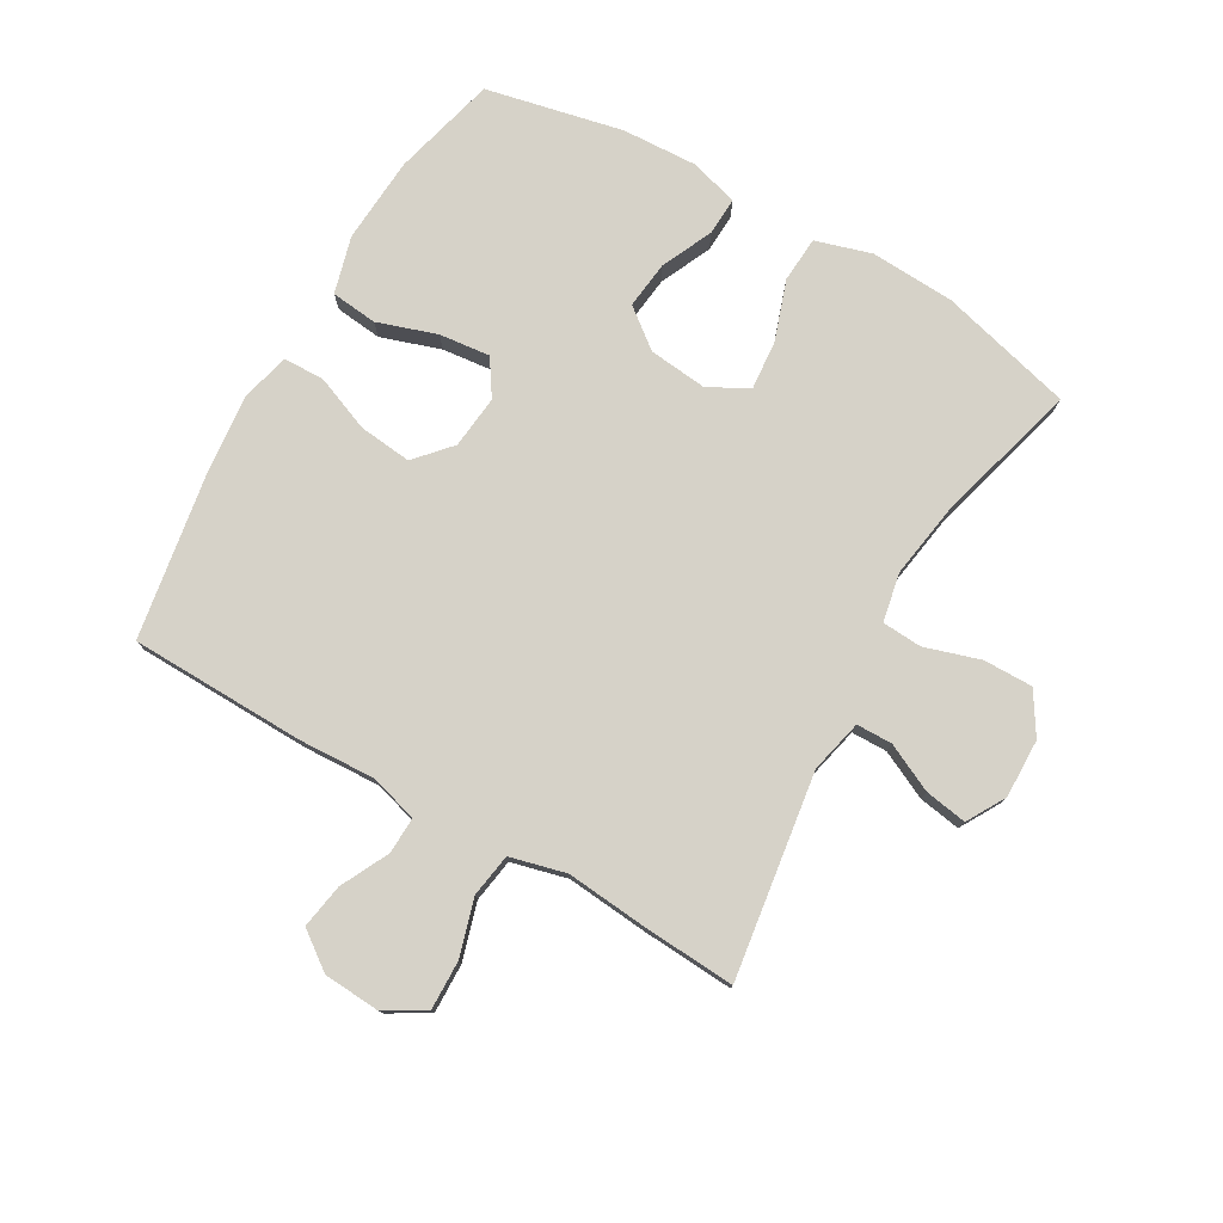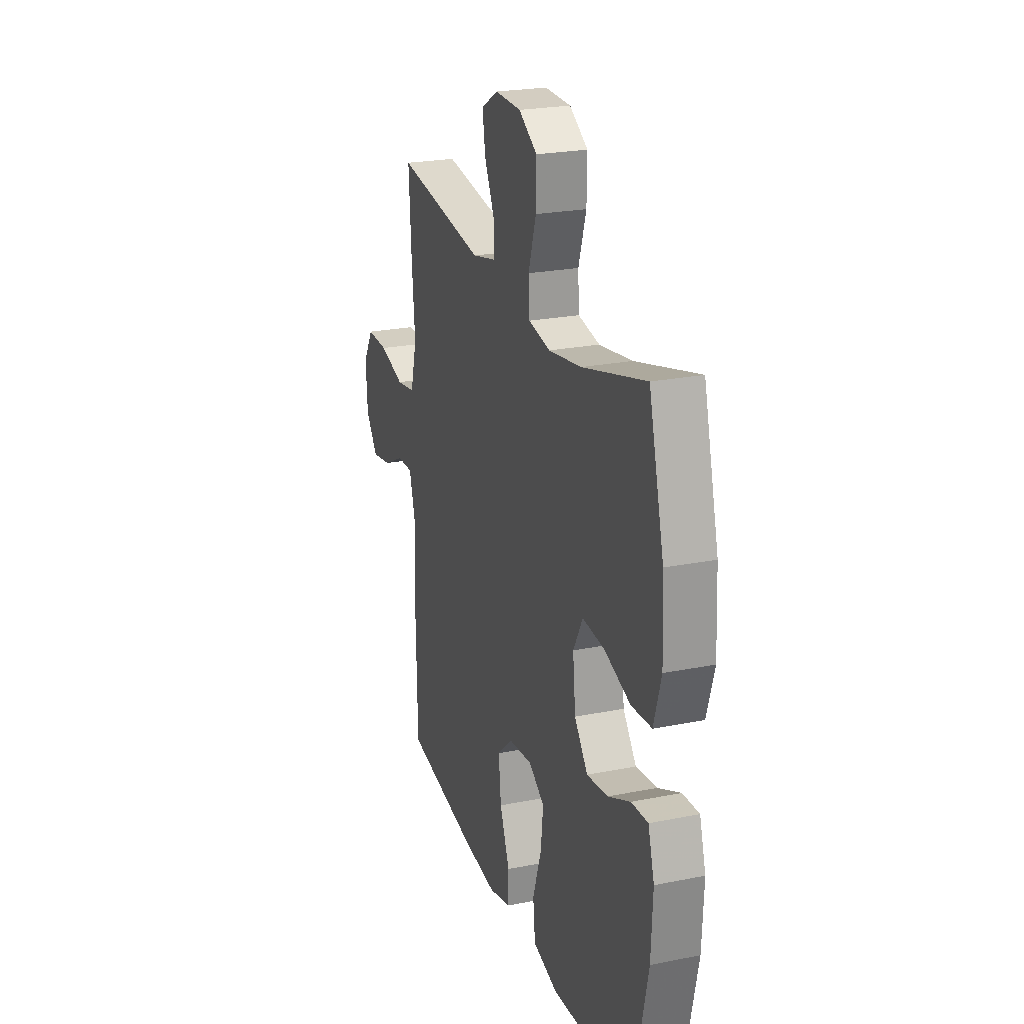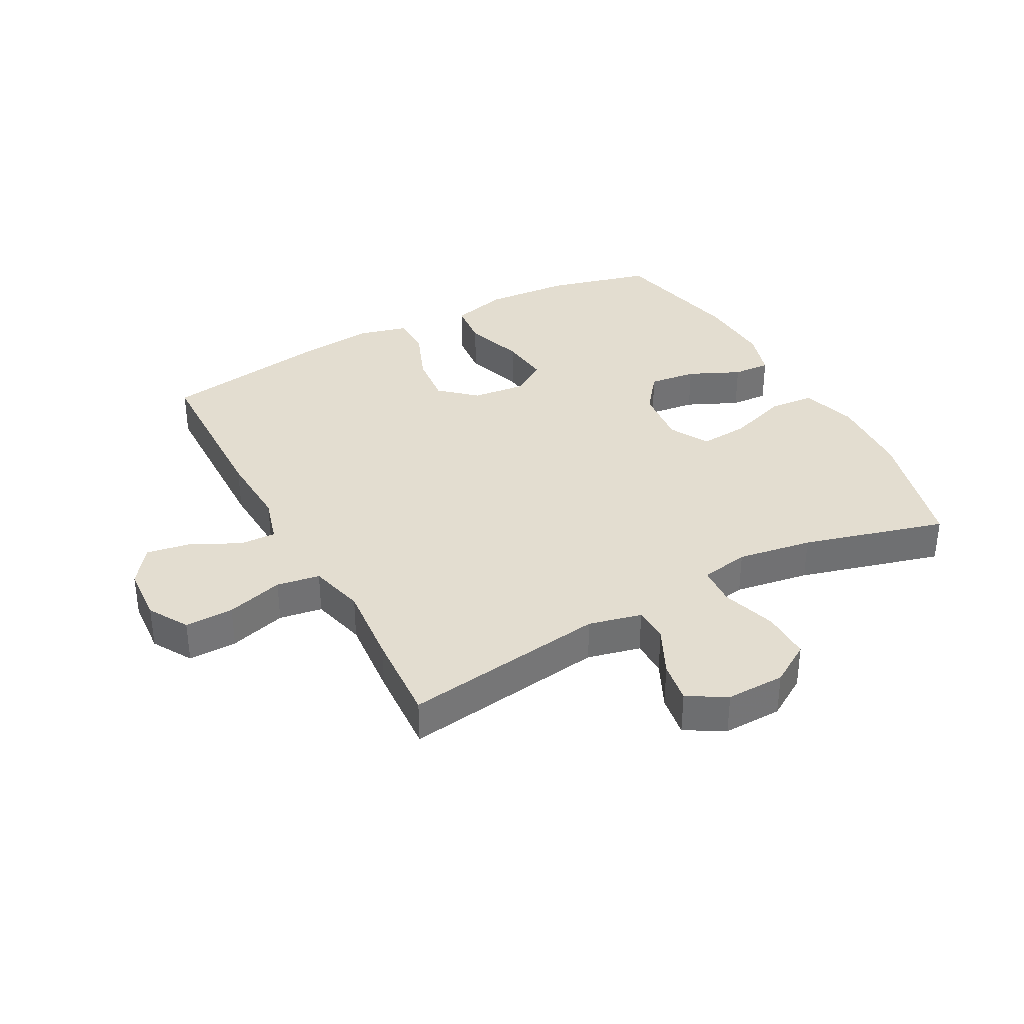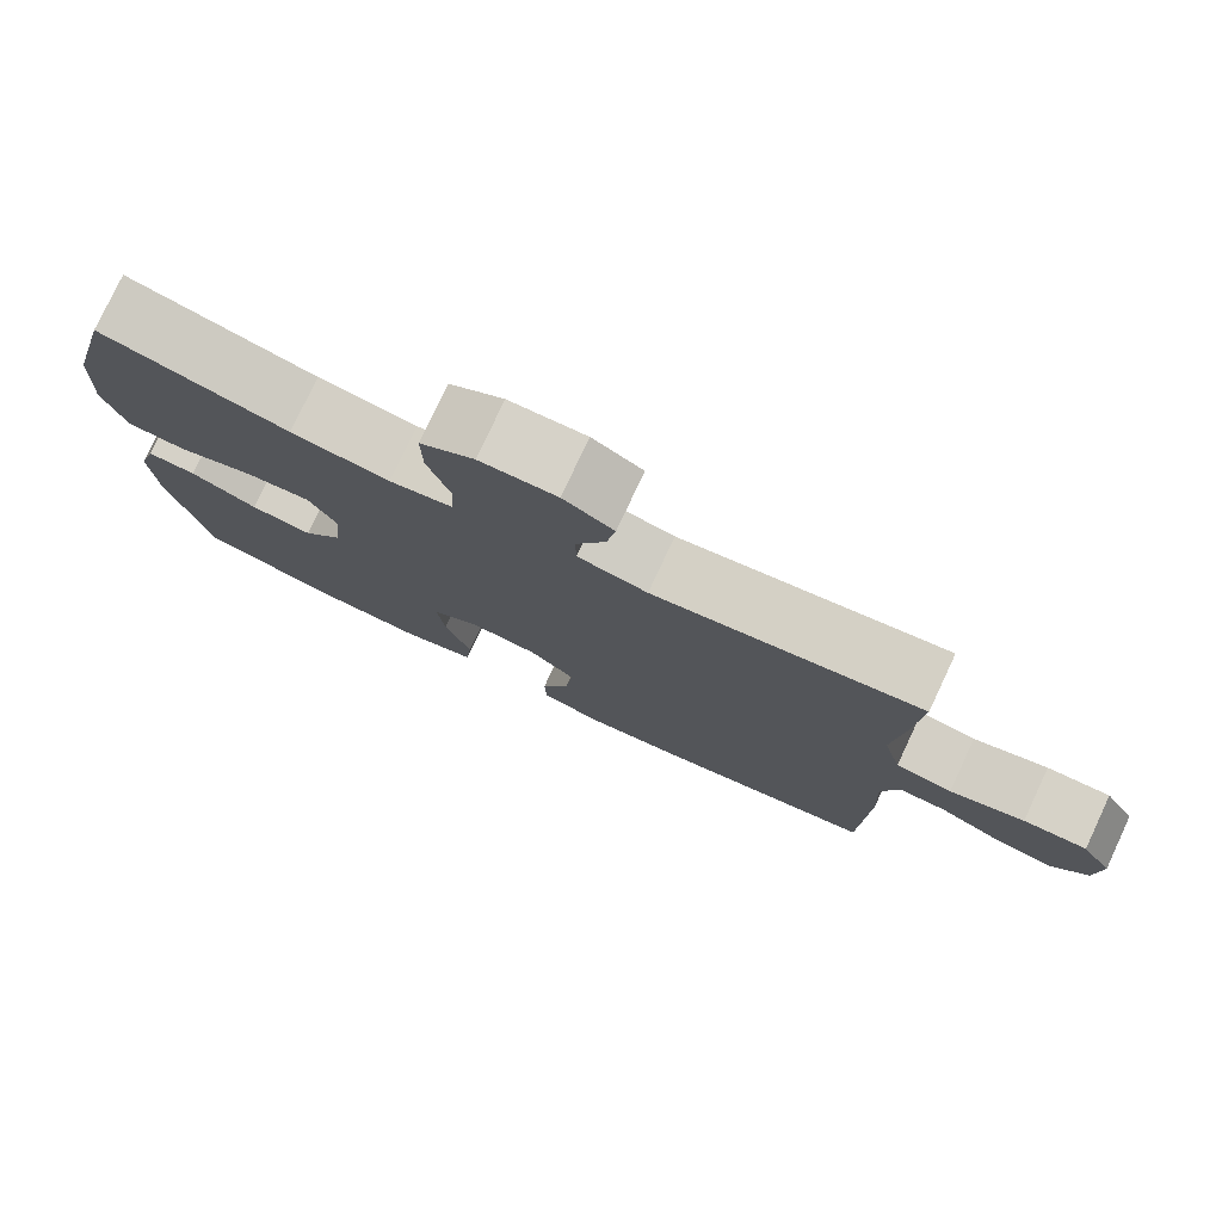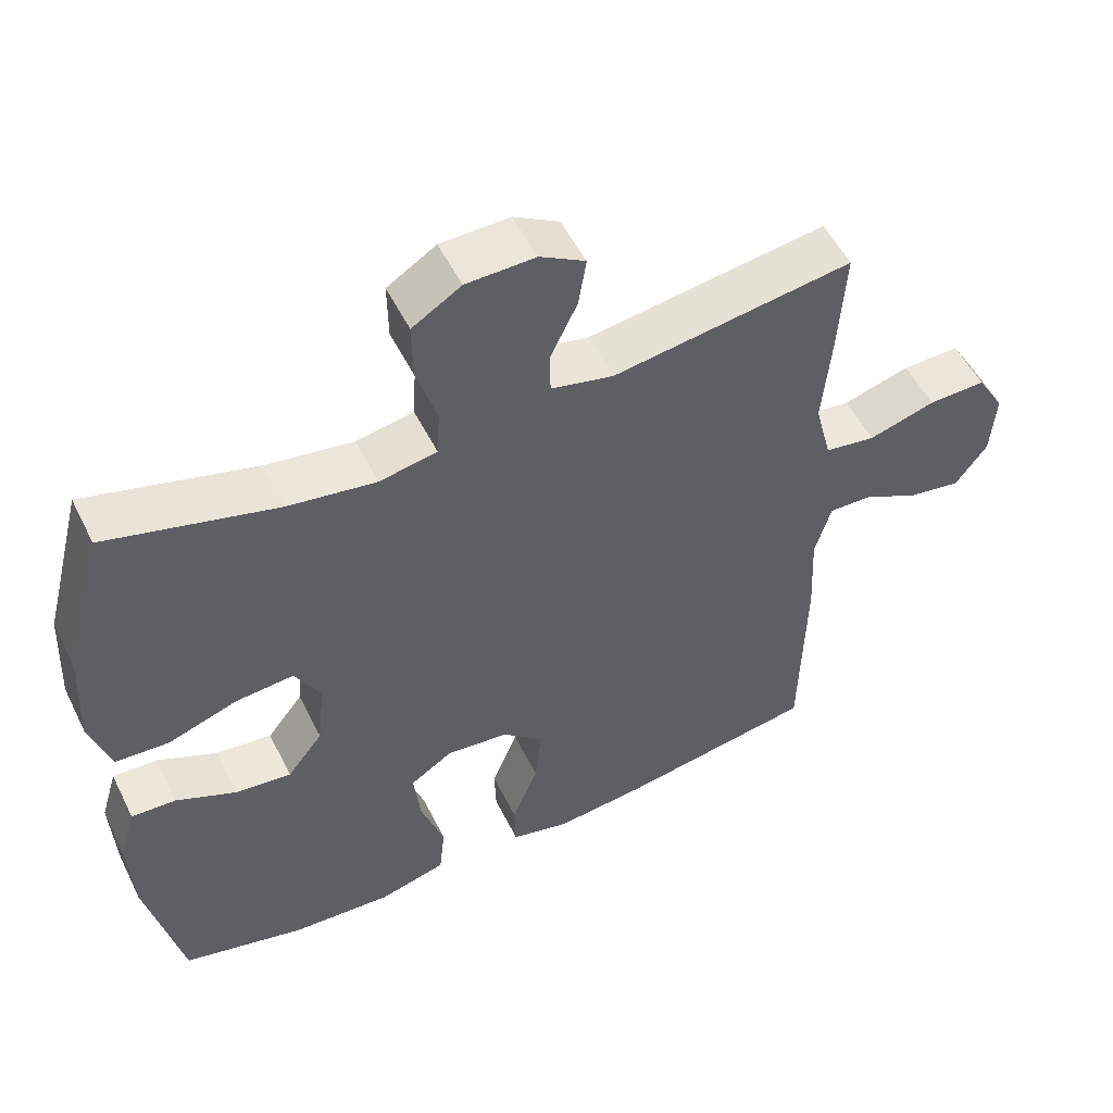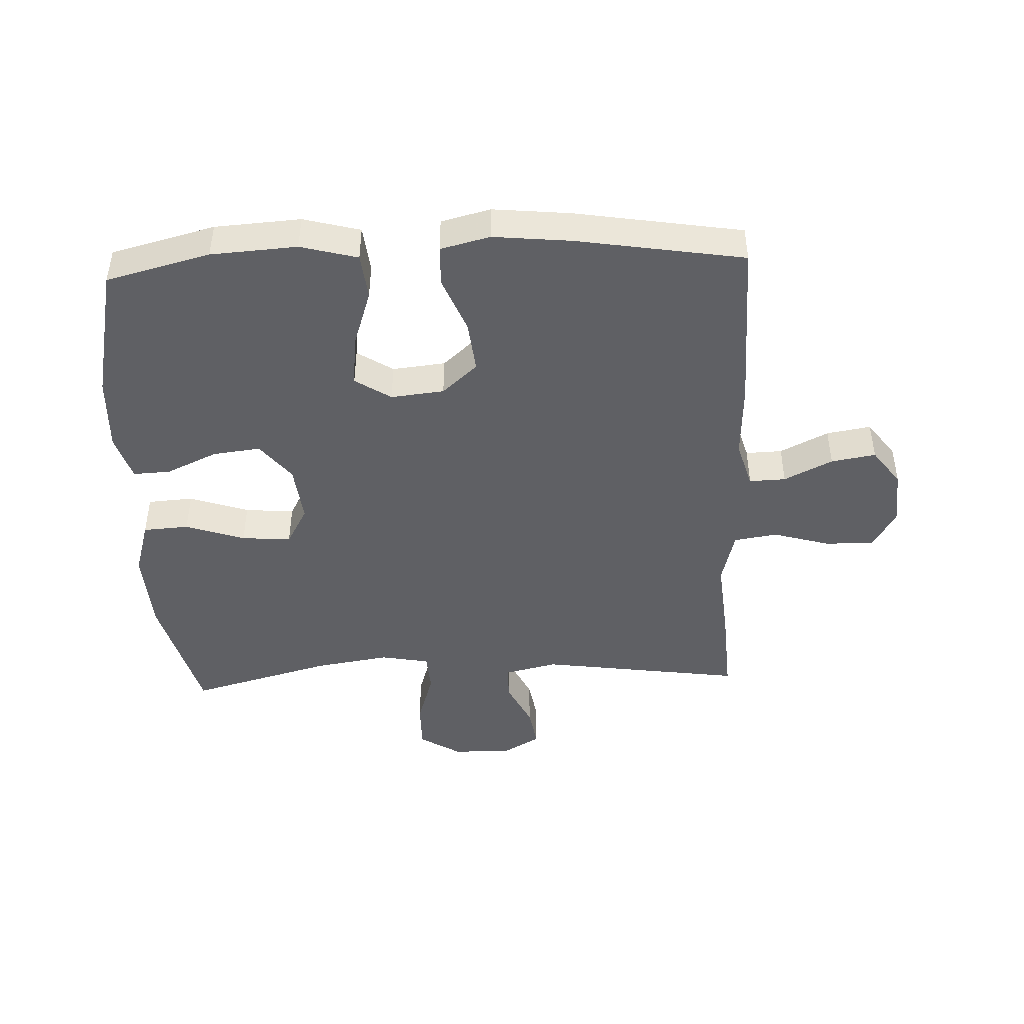
<metadata>
{"format":"obj","ext":"obj","renderer":"f3d","projection":"perspective","resolution":1024,"background":"white","views":[{"elev":77.6,"azim":-60.1,"up":"+Y"},{"elev":23.6,"azim":71.4,"up":"+Z"},{"elev":35.5,"azim":-28.3,"up":"+Y"},{"elev":78.3,"azim":-154.9,"up":"+Z"},{"elev":53.1,"azim":154.0,"up":"+Z"},{"elev":-44.8,"azim":-177.5,"up":"+Y"}]}
</metadata>
<code>
v -0.5 0.07 0.5
v -0.17 0.07 0.452
v -0.084 0.07 0.472
v -0.083 0.07 0.53
v -0.12 0.07 0.607
v -0.131 0.07 0.675
v -0.069 0.07 0.711
v 0.026 0.07 0.709
v 0.093 0.07 0.667
v 0.092 0.07 0.587
v 0.064 0.07 0.498
v 0.068 0.07 0.433
v 0.147 0.07 0.418
v 0.268 0.07 0.437
v 0.5 0.07 0.5
v 0.556 0.07 0.285
v 0.563 0.07 0.148
v 0.536 0.07 0.058
v 0.462 0.07 0.053
v 0.366 0.07 0.086
v 0.286 0.07 0.093
v 0.251 0.07 0.029
v 0.261 0.07 -0.066
v 0.31 0.07 -0.129
v 0.387 0.07 -0.12
v 0.47 0.07 -0.082
v 0.531 0.07 -0.079
v 0.554 0.07 -0.156
v 0.548 0.07 -0.279
v 0.5 0.07 -0.5
v 0.332 0.07 -0.543
v 0.193 0.07 -0.552
v 0.101 0.07 -0.527
v 0.093 0.07 -0.452
v 0.125 0.07 -0.356
v 0.134 0.07 -0.274
v 0.076 0.07 -0.236
v -0.01 0.07 -0.245
v -0.067 0.07 -0.296
v -0.058 0.07 -0.381
v -0.022 0.07 -0.472
v -0.024 0.07 -0.538
v -0.104 0.07 -0.558
v -0.229 0.07 -0.545
v -0.5 0.07 -0.5
v -0.506 0.07 -0.217
v -0.5 0.07 -0.093
v -0.522 0.07 -0.016
v -0.581 0.07 -0.018
v -0.659 0.07 -0.057
v -0.731 0.07 -0.069
v -0.775 0.07 -0.009
v -0.781 0.07 0.083
v -0.743 0.07 0.147
v -0.664 0.07 0.145
v -0.572 0.07 0.118
v -0.502 0.07 0.129
v -0.479 0.07 0.219
v -0.491 0.07 0.352
v -0.5 0 0.5
v -0.17 0 0.452
v -0.084 0 0.472
v -0.083 0 0.53
v -0.12 0 0.607
v -0.131 0 0.675
v -0.069 0 0.711
v 0.026 0 0.709
v 0.093 0 0.667
v 0.092 0 0.587
v 0.064 0 0.498
v 0.068 0 0.433
v 0.147 0 0.418
v 0.268 0 0.437
v 0.5 0 0.5
v 0.556 0 0.285
v 0.563 0 0.148
v 0.536 0 0.058
v 0.462 0 0.053
v 0.366 0 0.086
v 0.286 0 0.093
v 0.251 0 0.029
v 0.261 0 -0.066
v 0.31 0 -0.129
v 0.387 0 -0.12
v 0.47 0 -0.082
v 0.531 0 -0.079
v 0.554 0 -0.156
v 0.548 0 -0.279
v 0.5 0 -0.5
v 0.332 0 -0.543
v 0.193 0 -0.552
v 0.101 0 -0.527
v 0.093 0 -0.452
v 0.125 0 -0.356
v 0.134 0 -0.274
v 0.076 0 -0.236
v -0.01 0 -0.245
v -0.067 0 -0.296
v -0.058 0 -0.381
v -0.022 0 -0.472
v -0.024 0 -0.538
v -0.104 0 -0.558
v -0.229 0 -0.545
v -0.5 0 -0.5
v -0.506 0 -0.217
v -0.5 0 -0.093
v -0.522 0 -0.016
v -0.581 0 -0.018
v -0.659 0 -0.057
v -0.731 0 -0.069
v -0.775 0 -0.009
v -0.781 0 0.083
v -0.743 0 0.147
v -0.664 0 0.145
v -0.572 0 0.118
v -0.502 0 0.129
v -0.479 0 0.219
v -0.491 0 0.352
f 58 59 1 2
f 57 58 2 3
f 53 54 55 56
f 53 56 57
f 52 53 57
f 49 50 51 52
f 48 49 52 57
f 47 48 57 3
f 45 46 47 3
f 43 44 45 3
f 40 41 42 43
f 39 40 43
f 32 33 34 35
f 32 35 36
f 31 32 36
f 30 31 36
f 29 30 36 37
f 25 26 27 28
f 24 25 28 29
f 17 18 19 20
f 17 20 21
f 14 15 16 17
f 13 14 17 21
f 12 13 21 22
f 8 9 10 11
f 8 11 12
f 7 8 12
f 4 5 6 7
f 3 4 7 12
f 39 43 3
f 38 39 3 12
f 37 38 12 22
f 24 29 37
f 23 24 37
f 22 23 37
f 61 60 118 117
f 62 61 117 116
f 115 114 113 112
f 116 115 112
f 116 112 111
f 111 110 109 108
f 116 111 108 107
f 62 116 107 106
f 62 106 105 104
f 62 104 103 102
f 102 101 100 99
f 102 99 98
f 94 93 92 91
f 95 94 91
f 95 91 90
f 95 90 89
f 96 95 89 88
f 87 86 85 84
f 88 87 84 83
f 79 78 77 76
f 80 79 76
f 76 75 74 73
f 80 76 73 72
f 81 80 72 71
f 70 69 68 67
f 71 70 67
f 71 67 66
f 66 65 64 63
f 71 66 63 62
f 62 102 98
f 71 62 98 97
f 81 71 97 96
f 96 88 83
f 96 83 82
f 96 82 81
f 1 60 61 2
f 2 61 62 3
f 3 62 63 4
f 4 63 64 5
f 5 64 65 6
f 6 65 66 7
f 7 66 67 8
f 8 67 68 9
f 9 68 69 10
f 10 69 70 11
f 11 70 71 12
f 12 71 72 13
f 13 72 73 14
f 14 73 74 15
f 15 74 75 16
f 16 75 76 17
f 17 76 77 18
f 18 77 78 19
f 19 78 79 20
f 20 79 80 21
f 21 80 81 22
f 22 81 82 23
f 23 82 83 24
f 24 83 84 25
f 25 84 85 26
f 26 85 86 27
f 27 86 87 28
f 28 87 88 29
f 29 88 89 30
f 30 89 90 31
f 31 90 91 32
f 32 91 92 33
f 33 92 93 34
f 34 93 94 35
f 35 94 95 36
f 36 95 96 37
f 37 96 97 38
f 38 97 98 39
f 39 98 99 40
f 40 99 100 41
f 41 100 101 42
f 42 101 102 43
f 43 102 103 44
f 44 103 104 45
f 45 104 105 46
f 46 105 106 47
f 47 106 107 48
f 48 107 108 49
f 49 108 109 50
f 50 109 110 51
f 51 110 111 52
f 52 111 112 53
f 53 112 113 54
f 54 113 114 55
f 55 114 115 56
f 56 115 116 57
f 57 116 117 58
f 58 117 118 59
f 59 118 60 1

</code>
